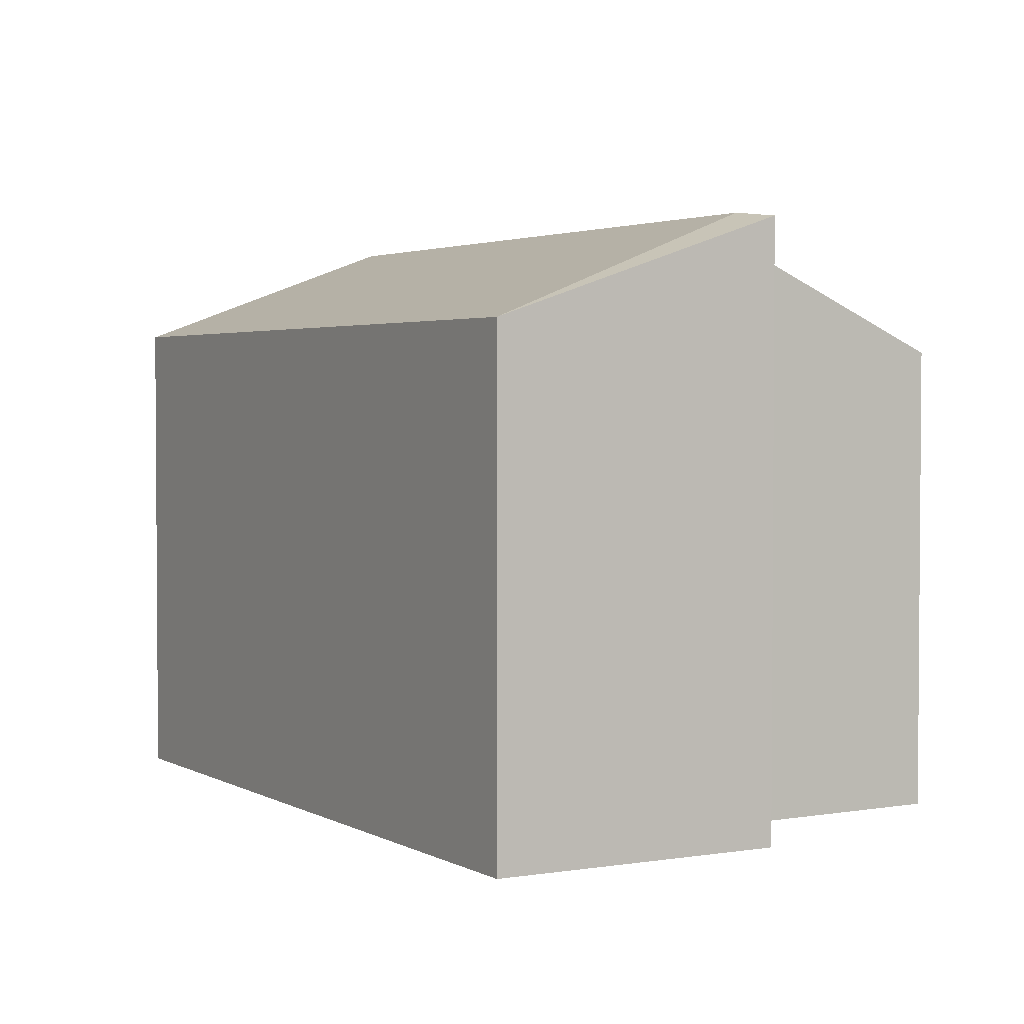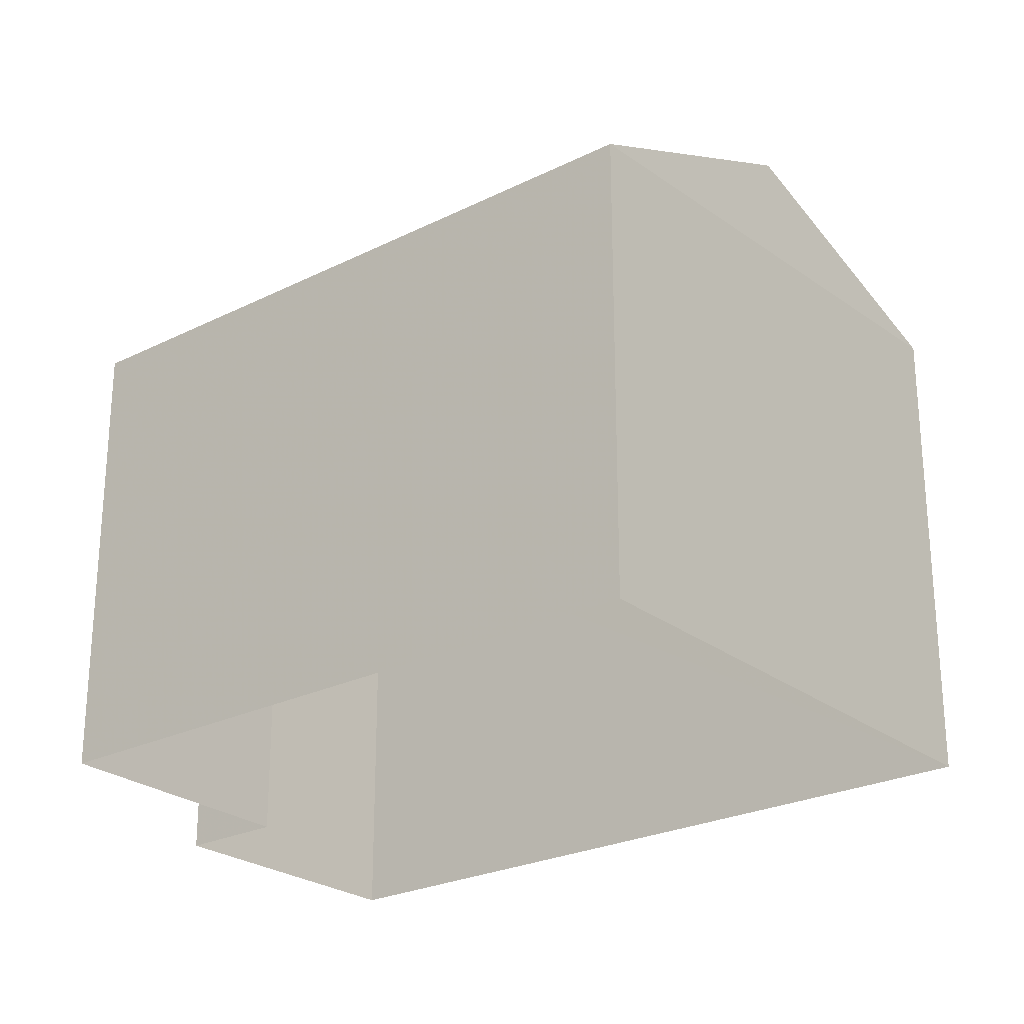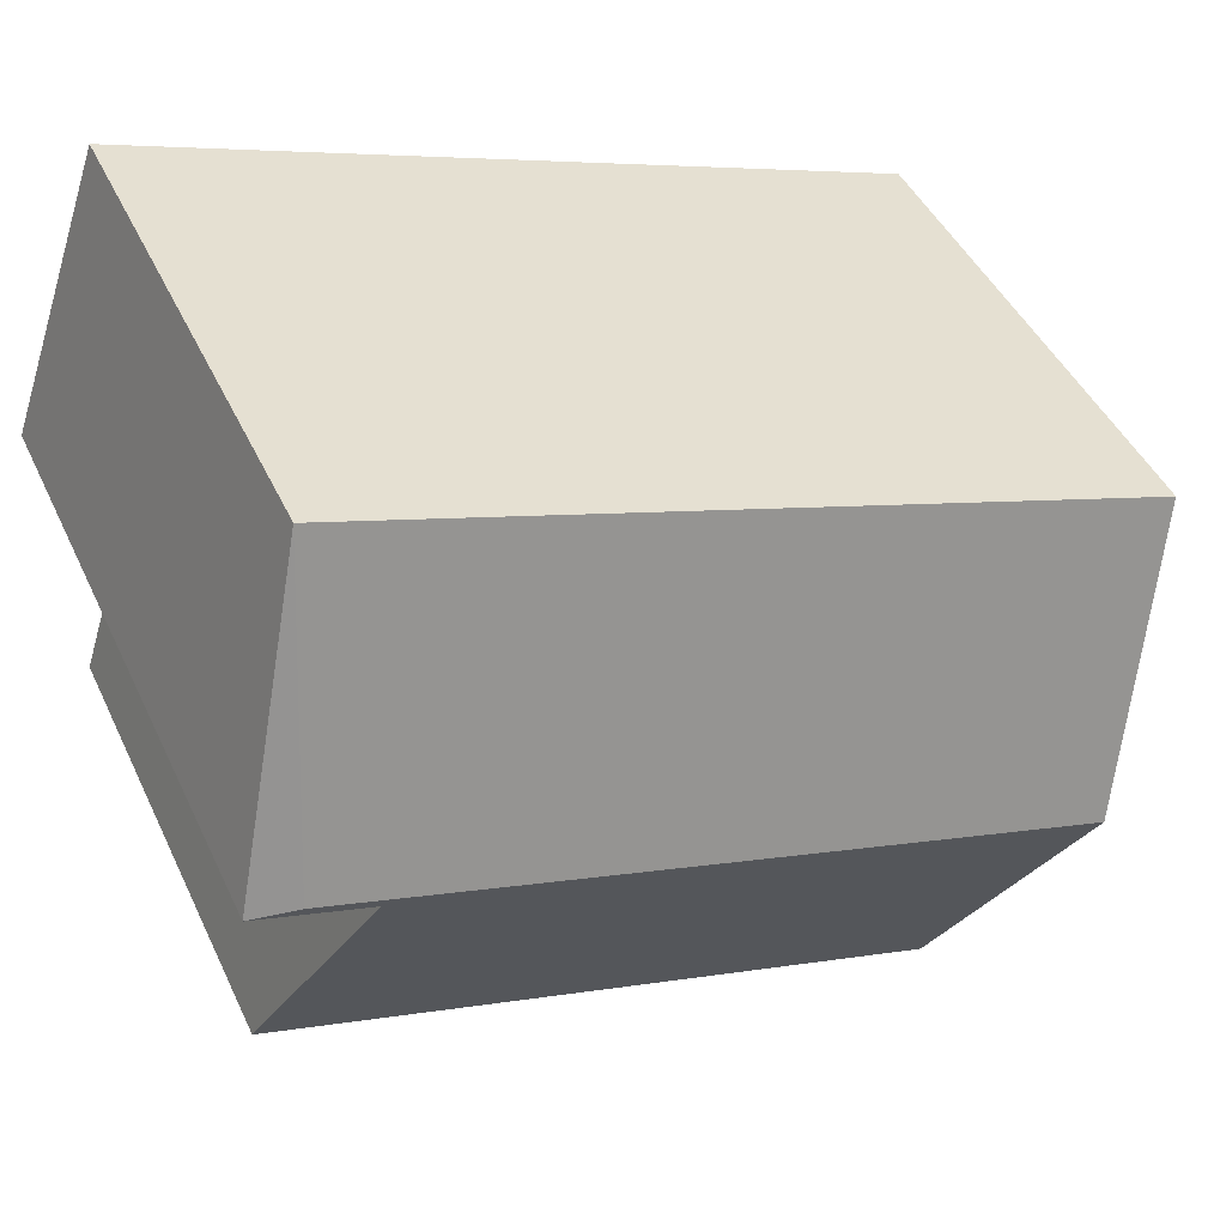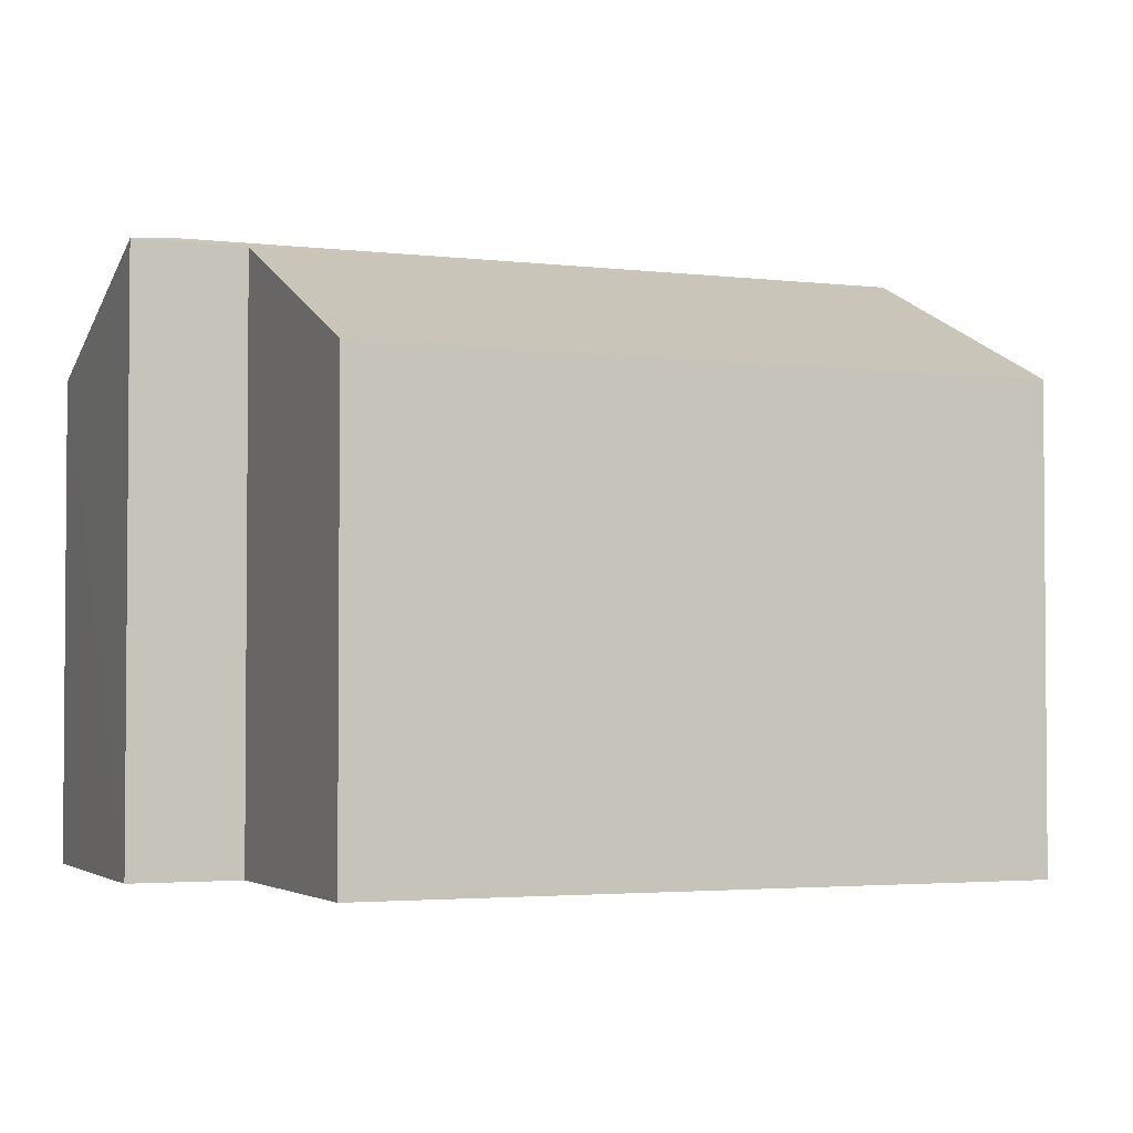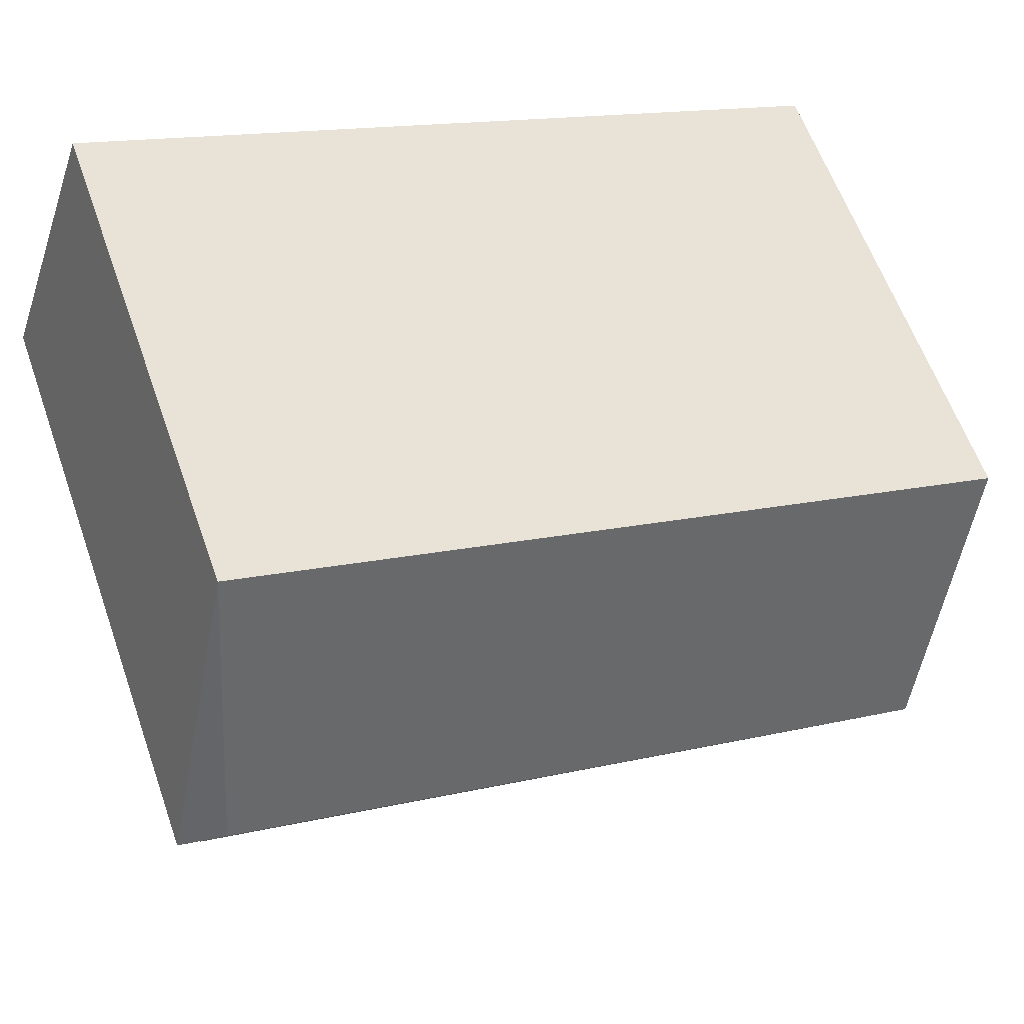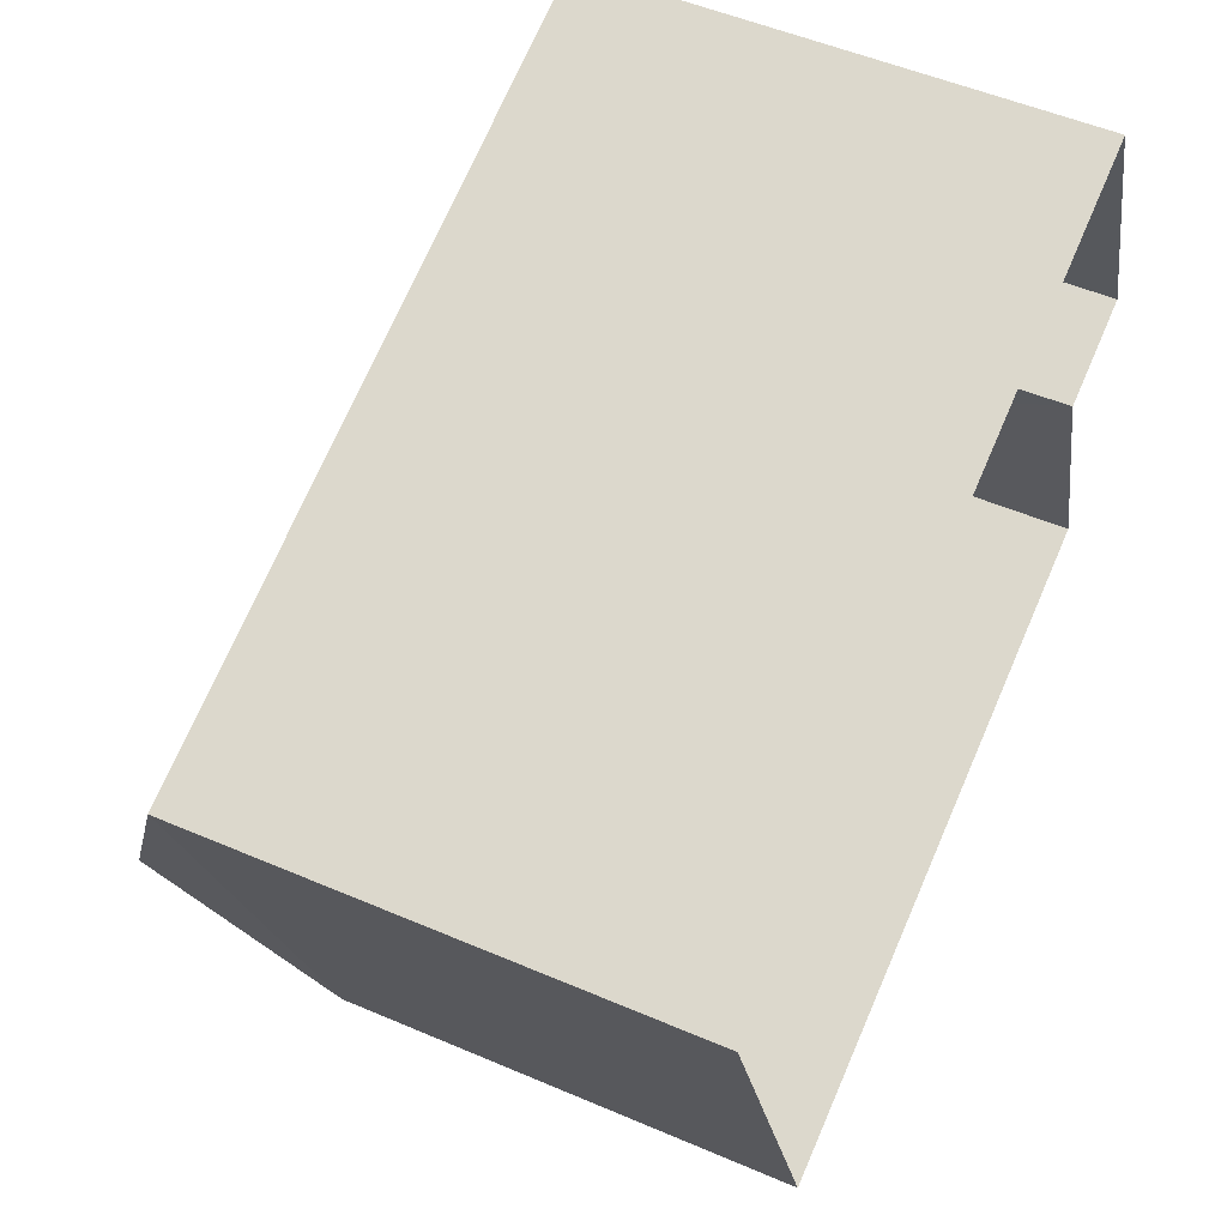
<metadata>
{"format":"obj","ext":"obj","renderer":"f3d","projection":"perspective","resolution":1024,"background":"white","views":[{"elev":2.7,"azim":-138.8,"up":"+Z"},{"elev":-25.2,"azim":20.3,"up":"+Z"},{"elev":44.8,"azim":-24.0,"up":"+Y"},{"elev":-2.8,"azim":-41.1,"up":"+Z"},{"elev":60.5,"azim":-19.4,"up":"+Y"},{"elev":52.0,"azim":114.9,"up":"+Y"}]}
</metadata>
<code>
v -5349 -3.649e+04 1.717
v -5348 -3.649e+04 1.718
v -5341 -3.65e+04 1.716
v -5338 -3.649e+04 1.718
v -5348 -3.648e+04 1.719
v -5350 -3.649e+04 1.718
v -5350 -3.649e+04 9.508
v -5349 -3.649e+04 9.577
v -5348 -3.648e+04 8.201
v -5340 -3.649e+04 9.575
v -5338 -3.649e+04 8.223
v -5349 -3.649e+04 7.899
v -5348 -3.649e+04 9.504
v -5341 -3.65e+04 7.872
f 1 2 3
f 3 2 4
f 4 2 5
f 2 6 5
f 7 8 9
f 8 10 11
f 9 8 11
f 12 10 13
f 7 13 8
f 12 14 10
f 13 10 8
f 11 10 14
f 12 2 1
f 12 13 2
f 13 6 2
f 13 7 6
f 9 5 6
f 7 9 6
f 9 4 5
f 9 11 4
f 14 3 4
f 11 14 4
f 14 1 3
f 14 12 1

</code>
